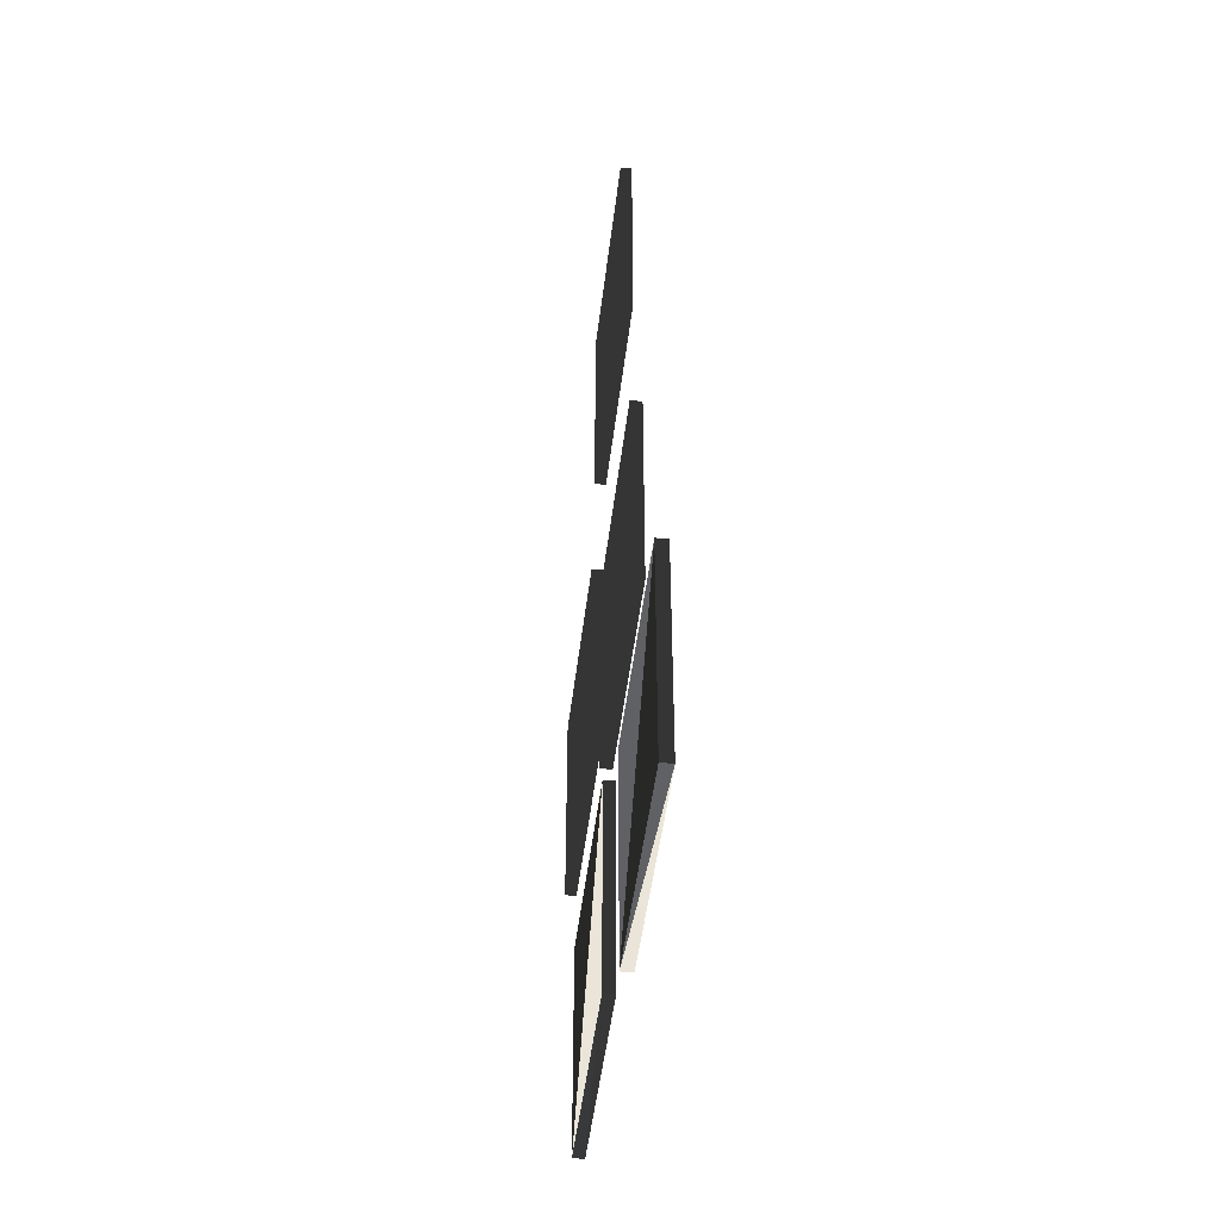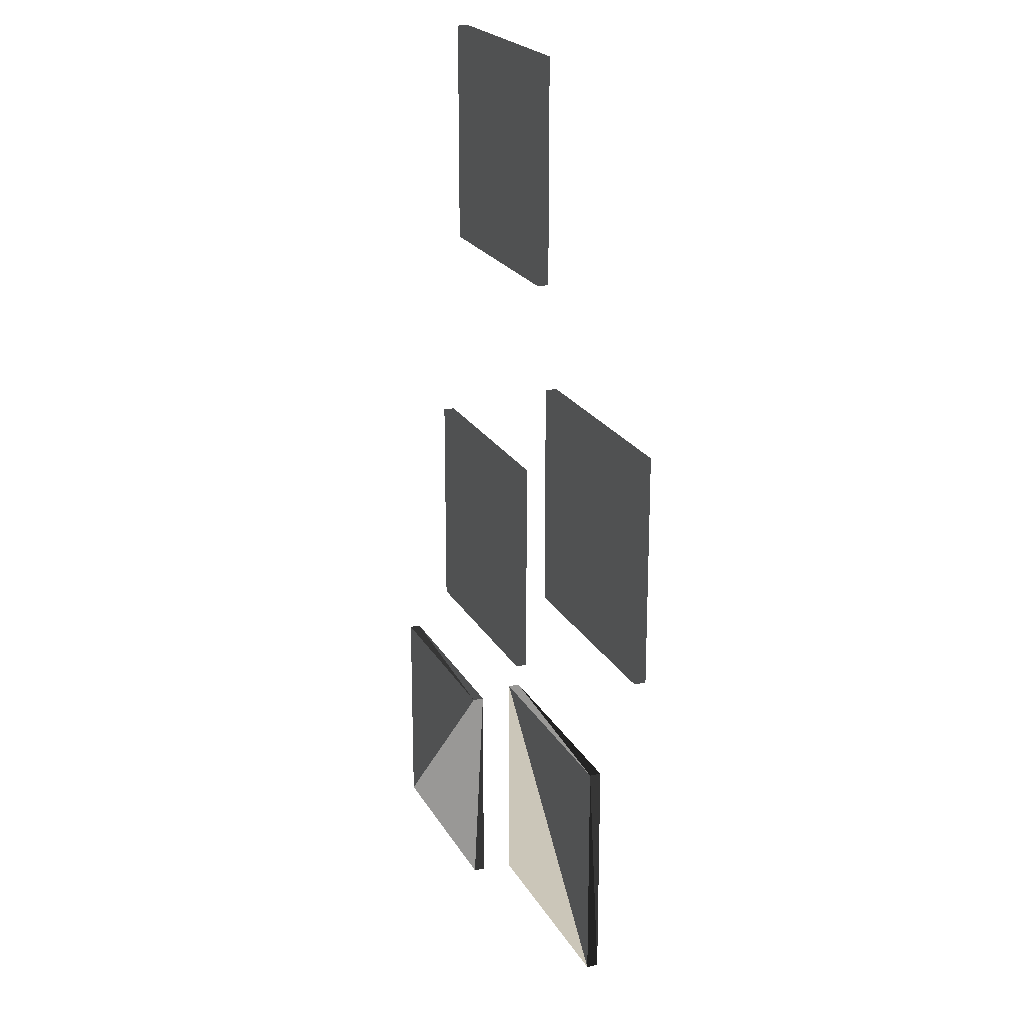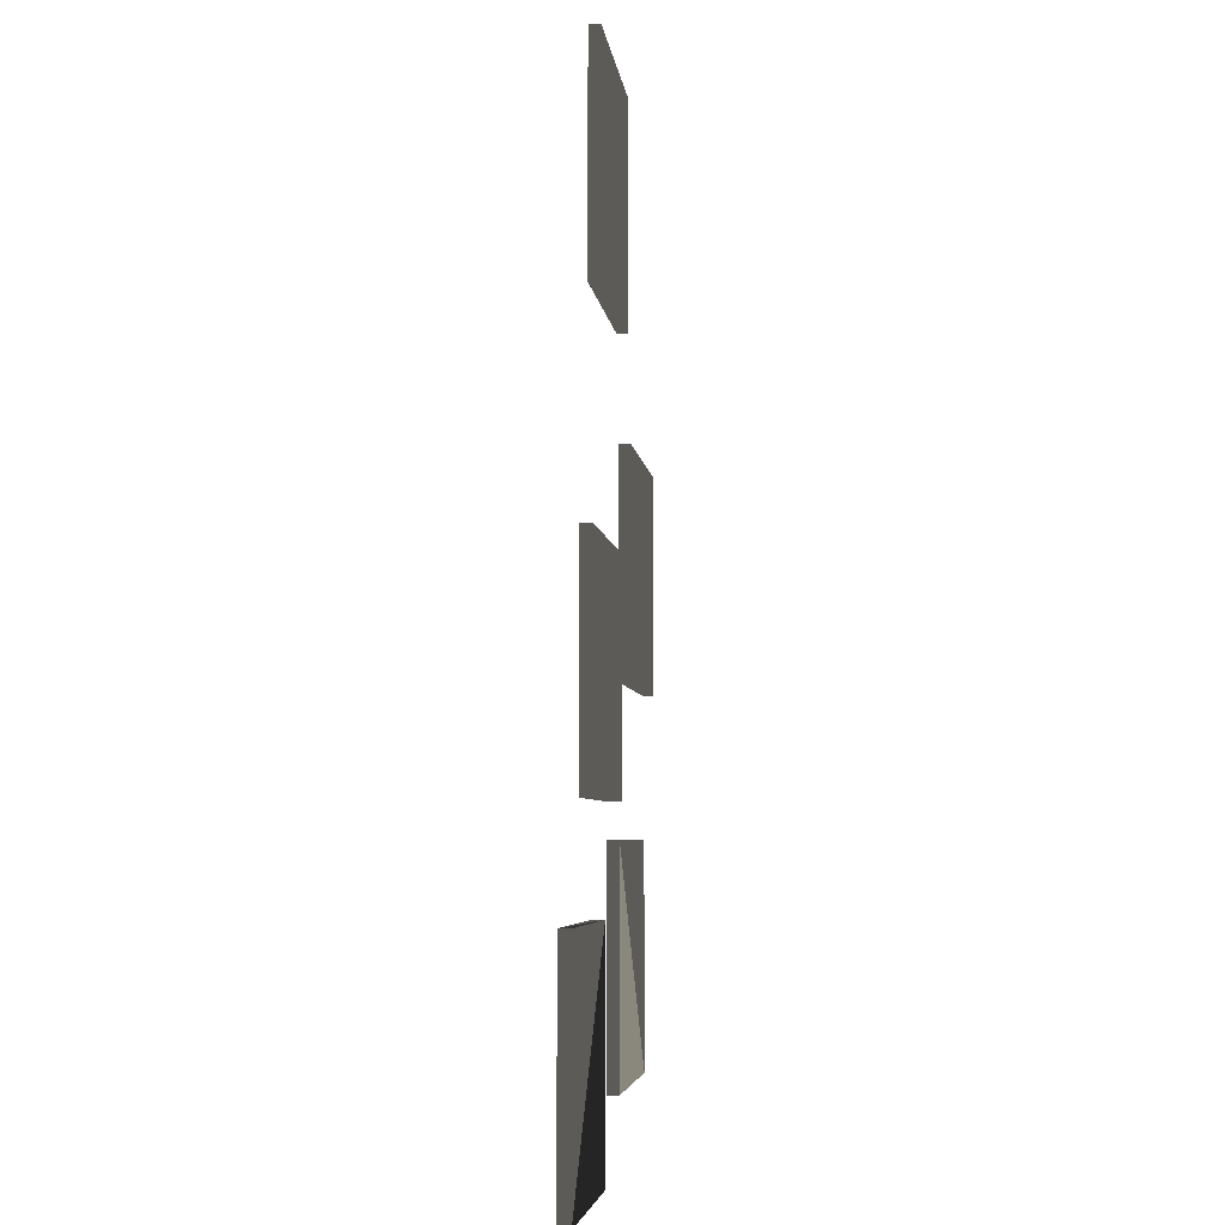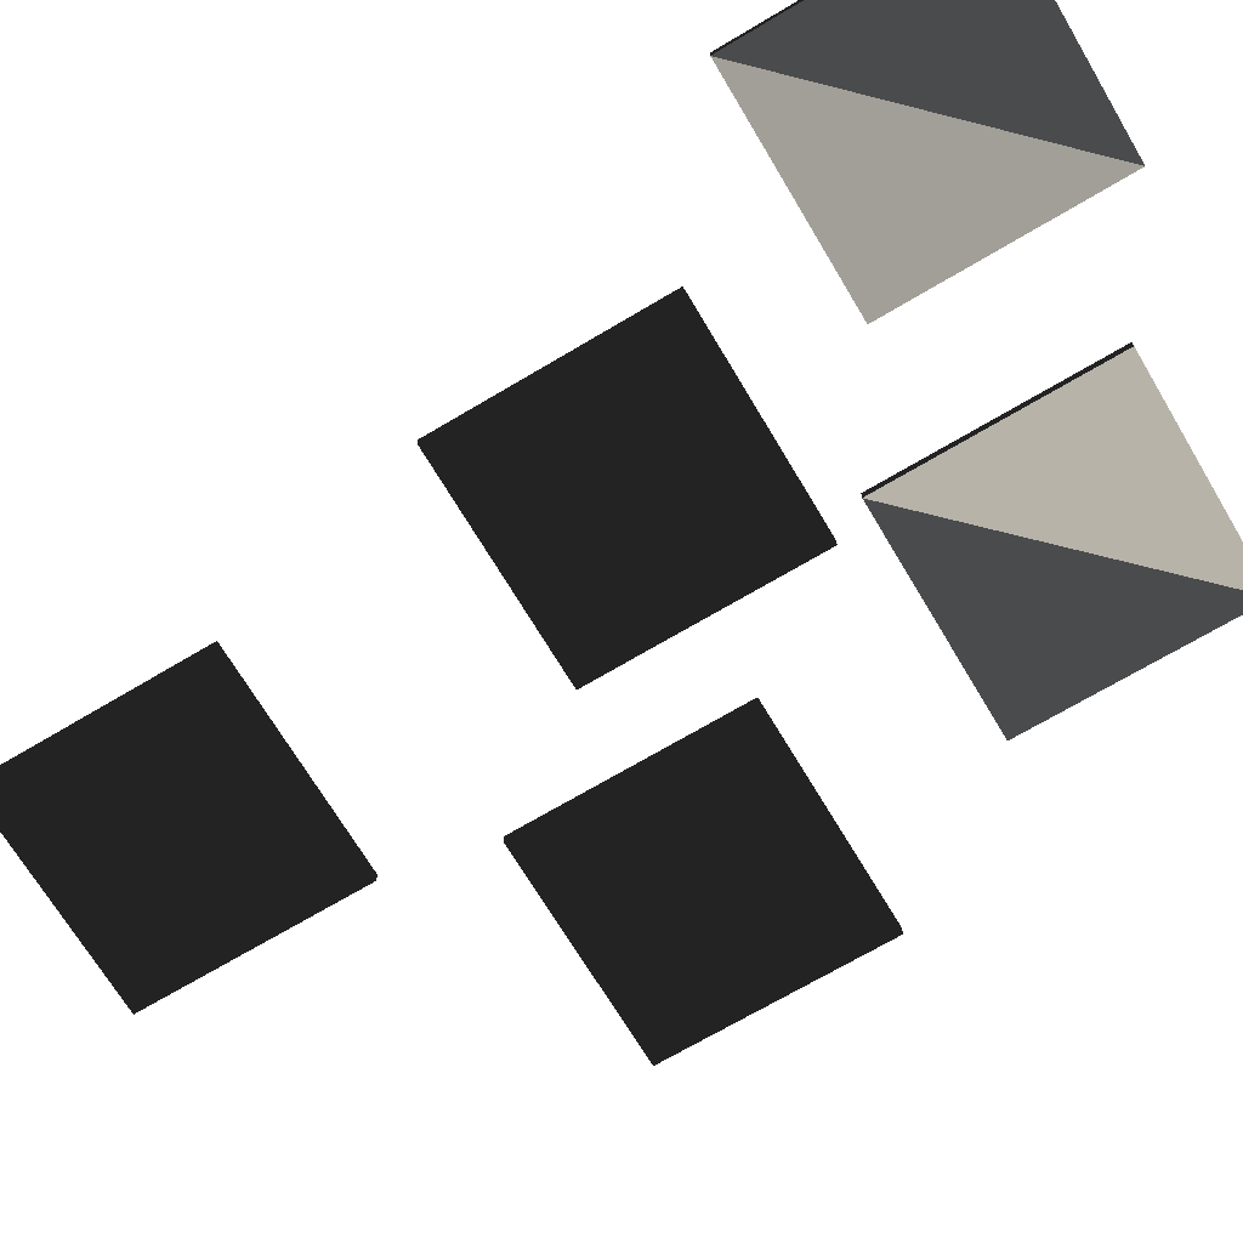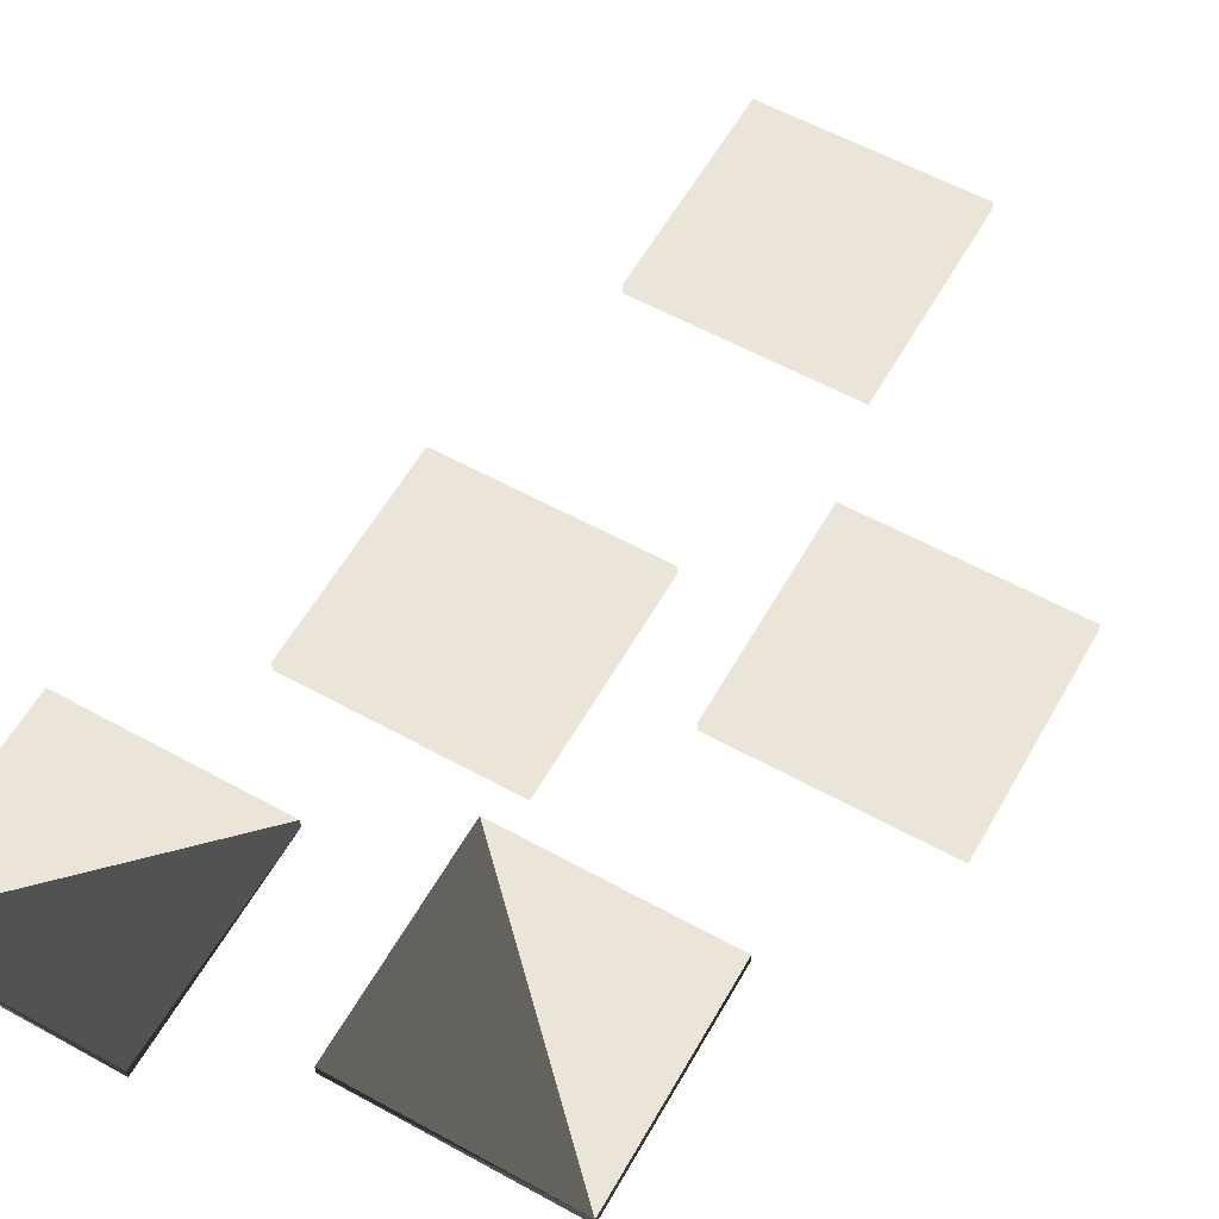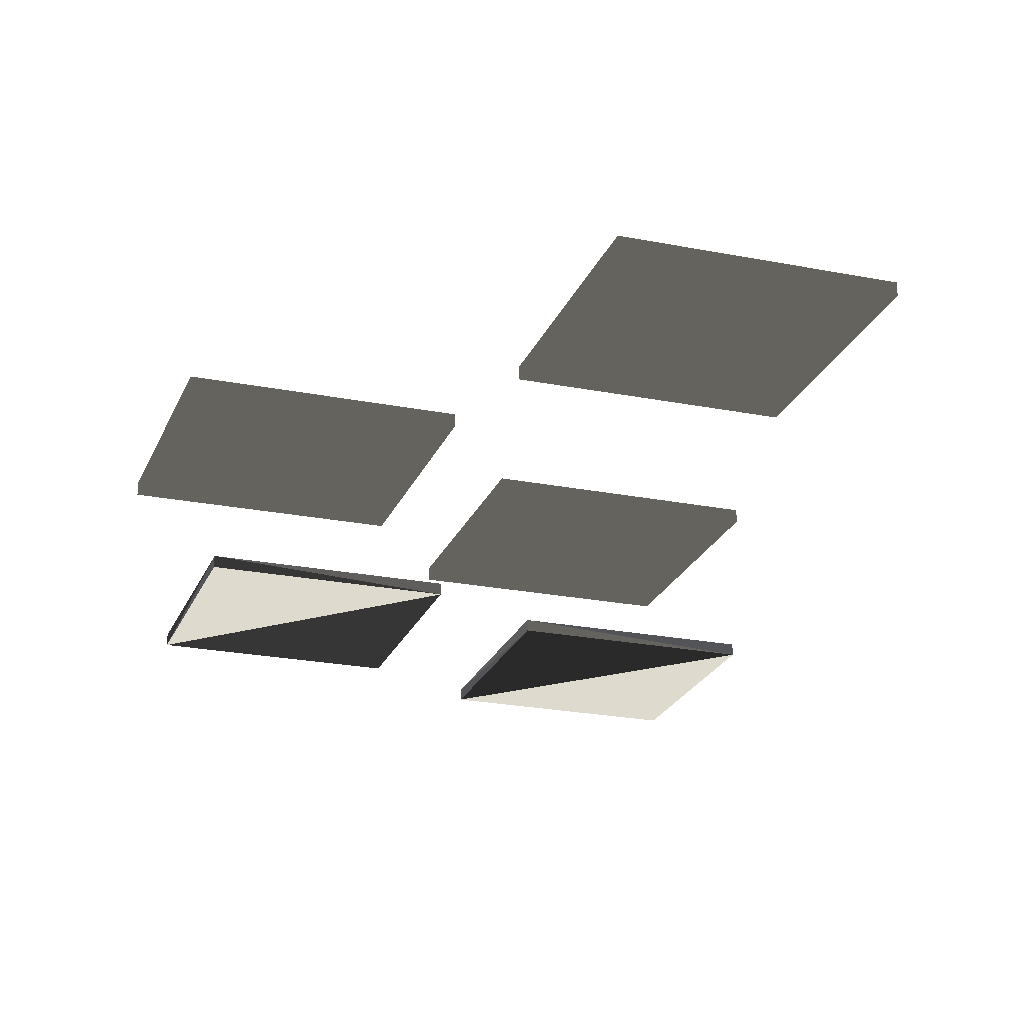
<metadata>
{"format":"obj","ext":"obj","renderer":"f3d","projection":"perspective","resolution":1024,"background":"white","views":[{"elev":-46.4,"azim":-96.6,"up":"+Y"},{"elev":20.8,"azim":68.6,"up":"+Y"},{"elev":-5.1,"azim":-83.7,"up":"+Y"},{"elev":-69.7,"azim":-59.2,"up":"+Z"},{"elev":59.1,"azim":29.5,"up":"+Z"},{"elev":-23.3,"azim":161.5,"up":"+Z"}]}
</metadata>
<code>
v -7 -42 1.001
v -7 -42 0
v 13 -42 0
v 13 -42 1.001
v 43 -36 1.001
v 23 -36 1.001
v 23 -36 0
v 43 -36 0
v 23 -16 0
v 23 -16 1.001
v 43 -16 1.001
v 43 -16 0
v -7 -22 0
v 13 -22 0
v -7 -22 1.001
v 13 -22 1.001
v 5 -13 1.001
v 5 -13 -0.001
v 25 -13 -0.001
v 25 -13 1.001
v 32 17 -0.001
v 32 17 1
v 52 17 1
v 52 17 -0.001
v 5 7 1.001
v 5 7 -0.001
v 10 26 1.001
v 10 26 0
v 30 26 0
v 30 26 1.001
v 10 46 0
v 10 46 1.001
v 30 46 1.001
v 30 46 0
v 25 7 1.001
v 25 7 -0.001
v 52 -3 -0.001
v 32 -3 -0.001
v 52 -3 1
v 32 -3 1
f 1 2 3
f 1 3 4
f 3 2 13
f 1 13 2
f 5 6 7
f 5 7 8
f 9 10 11
f 9 11 12
f 13 14 3
f 10 6 5
f 10 5 11
f 7 9 8
f 12 8 9
f 13 15 16
f 13 16 14
f 11 5 8
f 11 8 12
f 3 14 4
f 16 4 14
f 4 16 1
f 15 1 16
f 15 13 1
f 10 9 6
f 6 9 7
f 17 18 19
f 17 19 20
f 21 22 23
f 21 23 24
f 23 39 24
f 39 23 40
f 22 40 23
f 22 21 40
f 25 26 18
f 25 18 17
f 27 28 29
f 27 29 30
f 31 32 33
f 31 33 34
f 34 29 28
f 34 28 31
f 33 30 29
f 33 29 34
f 32 27 30
f 32 30 33
f 32 31 28
f 32 28 27
f 26 25 35
f 26 35 36
f 38 21 37
f 24 37 21
f 18 26 19
f 36 19 26
f 39 40 38
f 39 38 37
f 39 37 24
f 40 21 38
f 35 20 19
f 35 19 36
f 25 17 20
f 25 20 35

</code>
